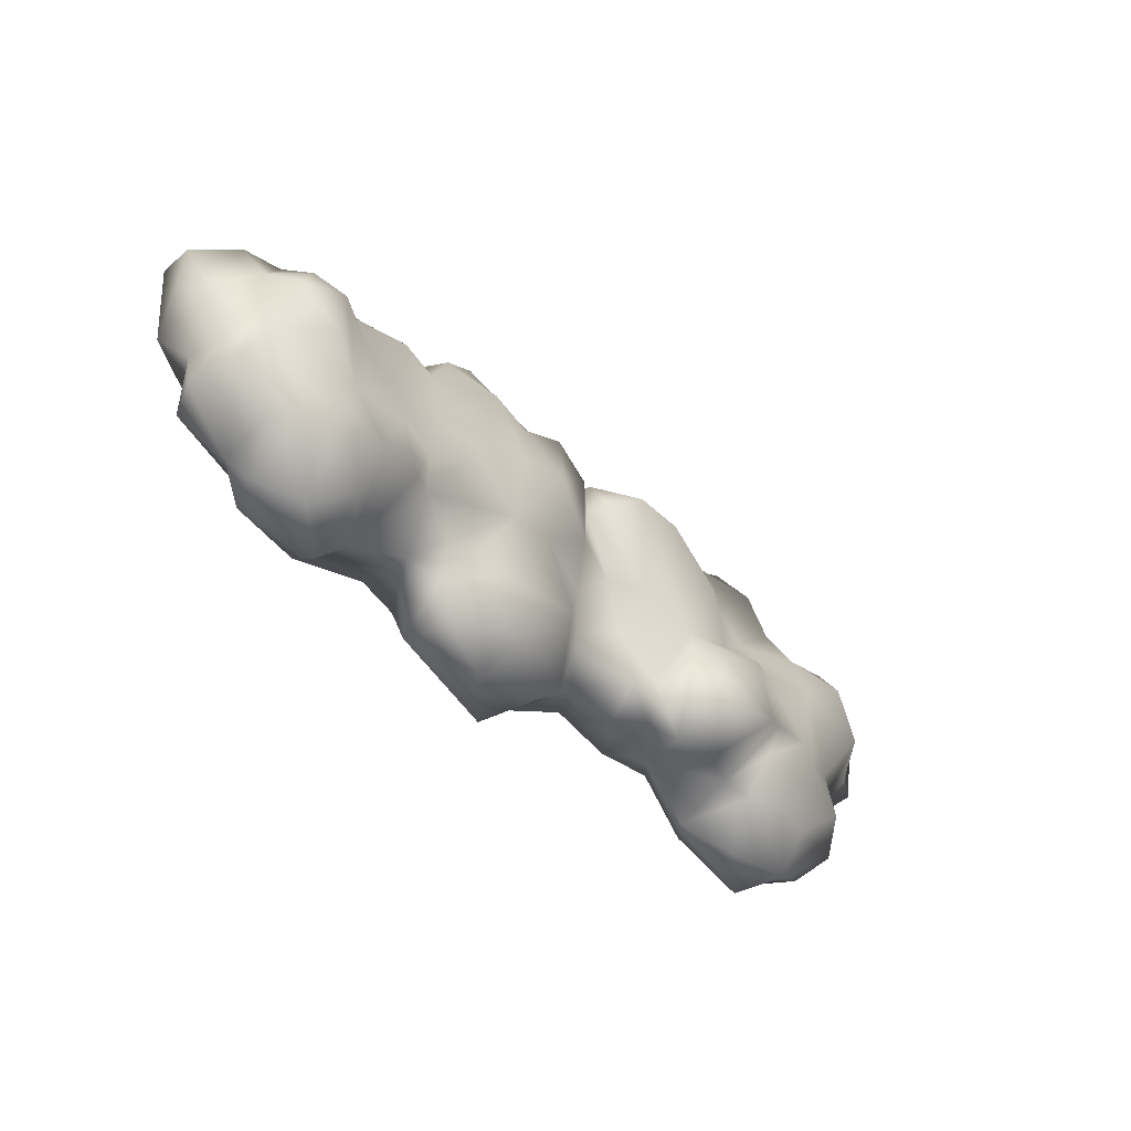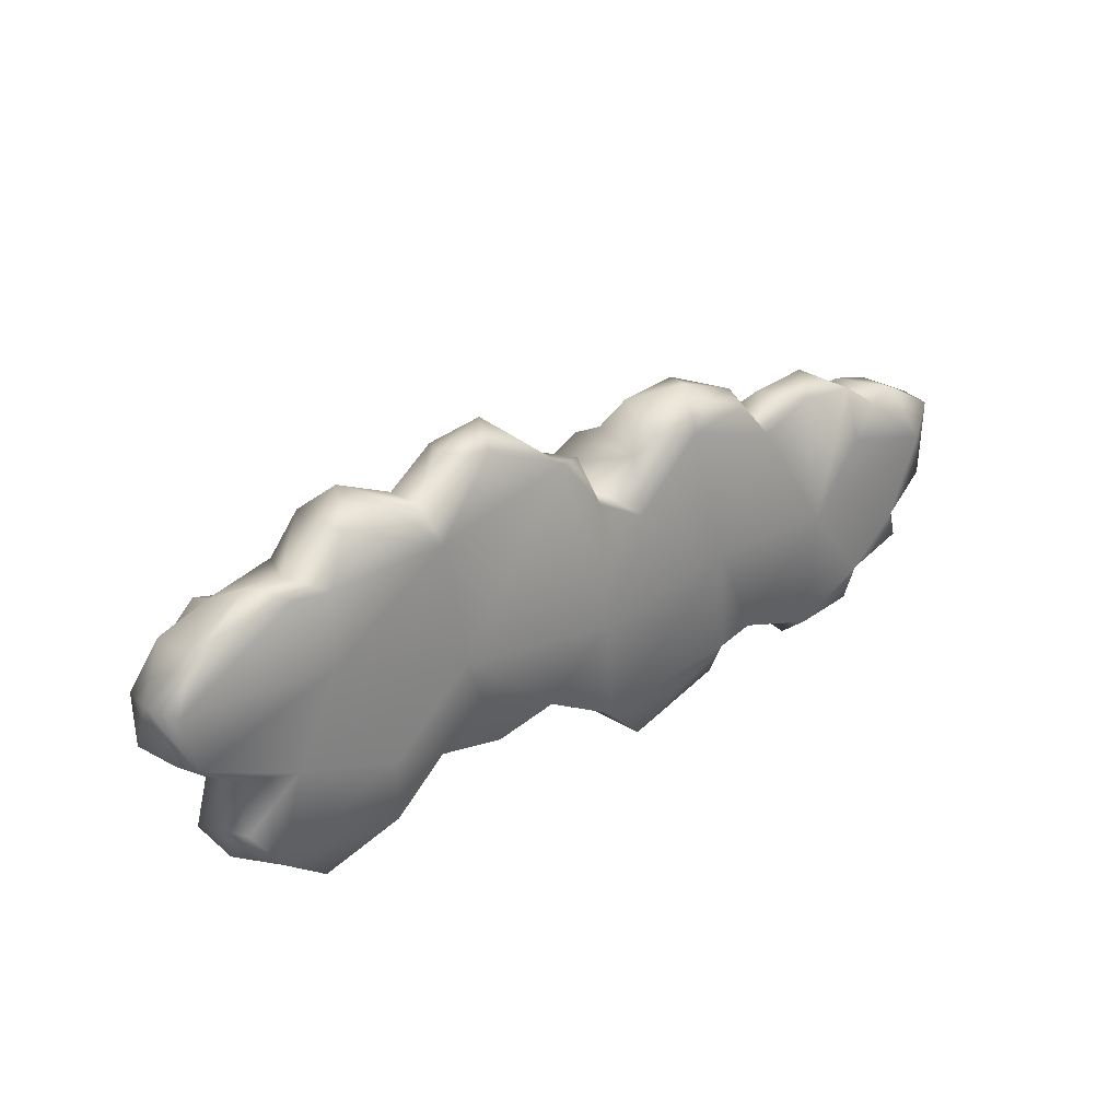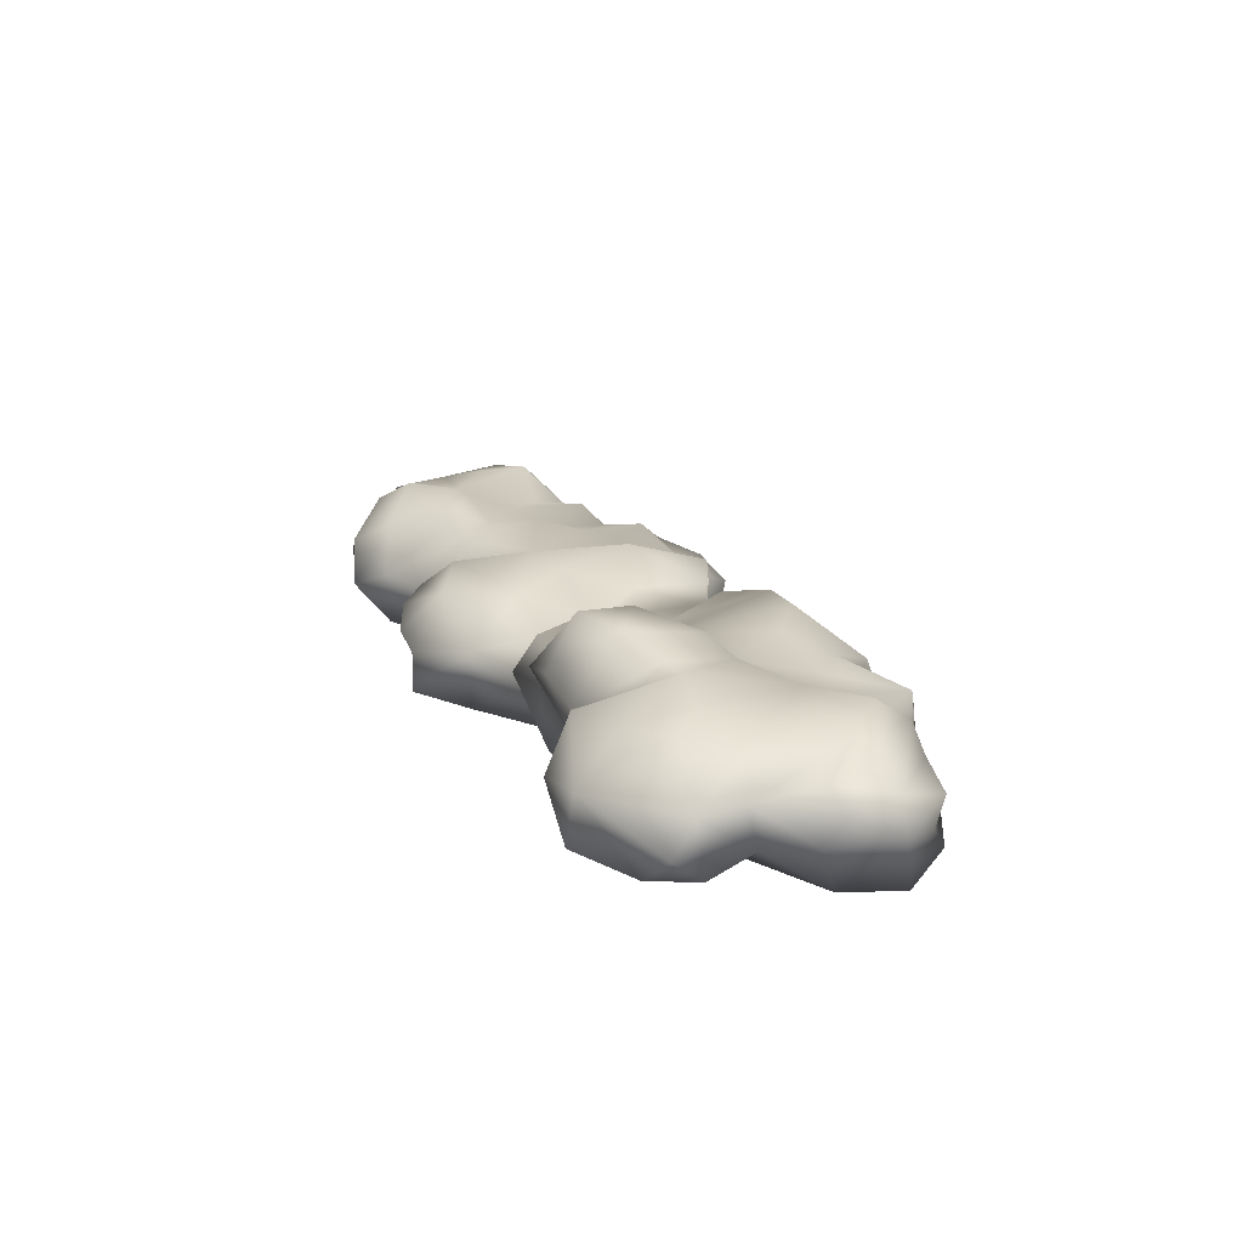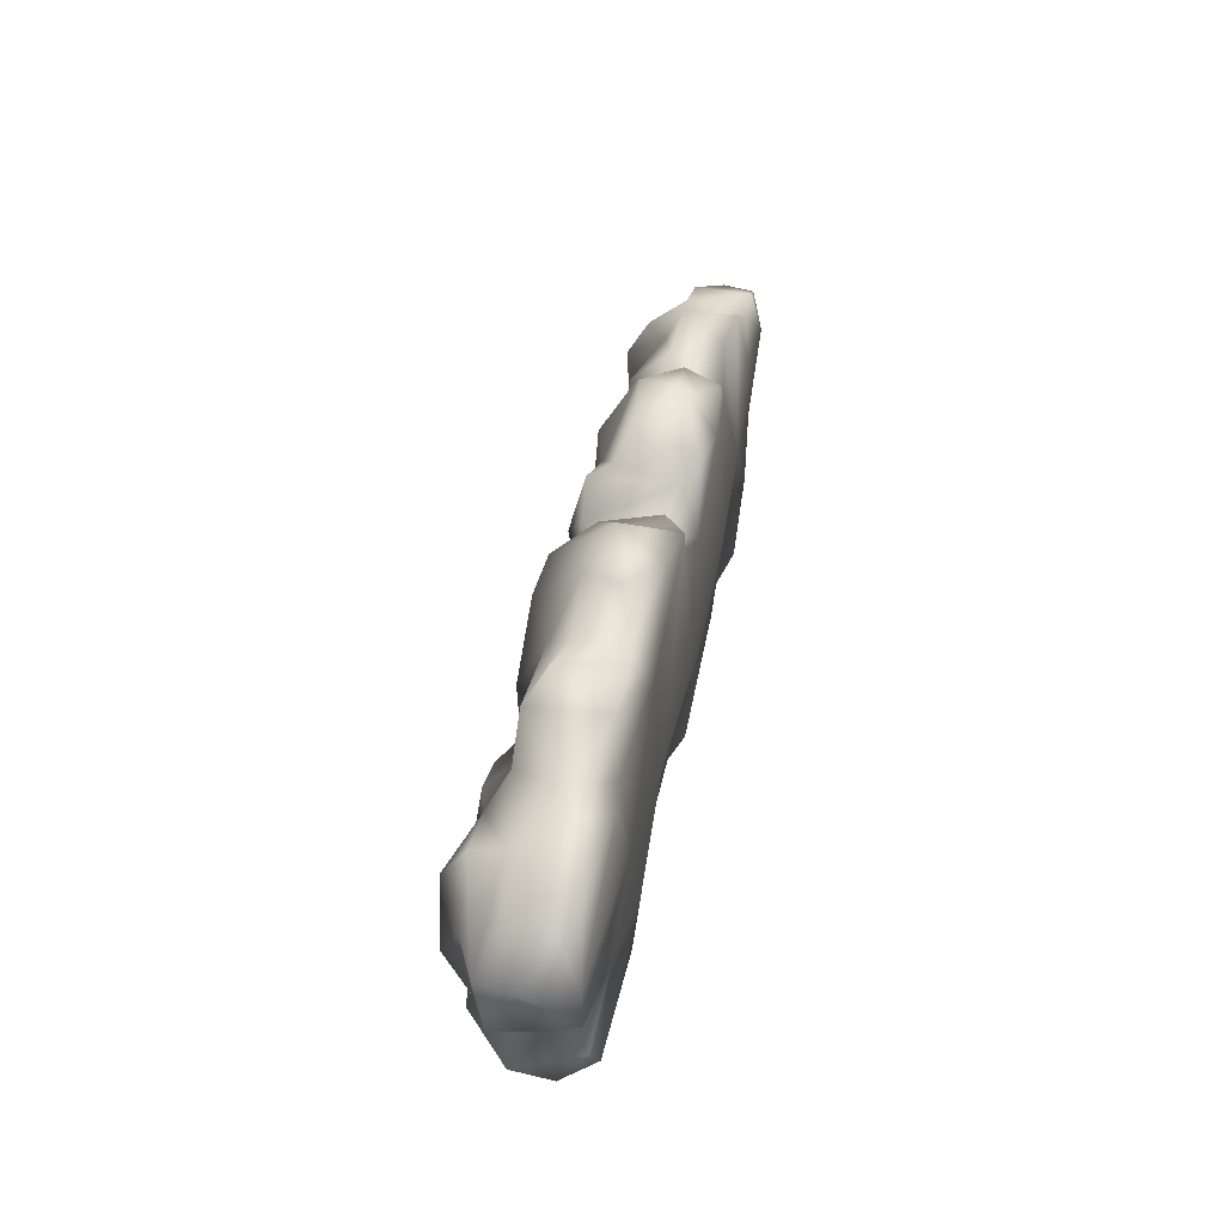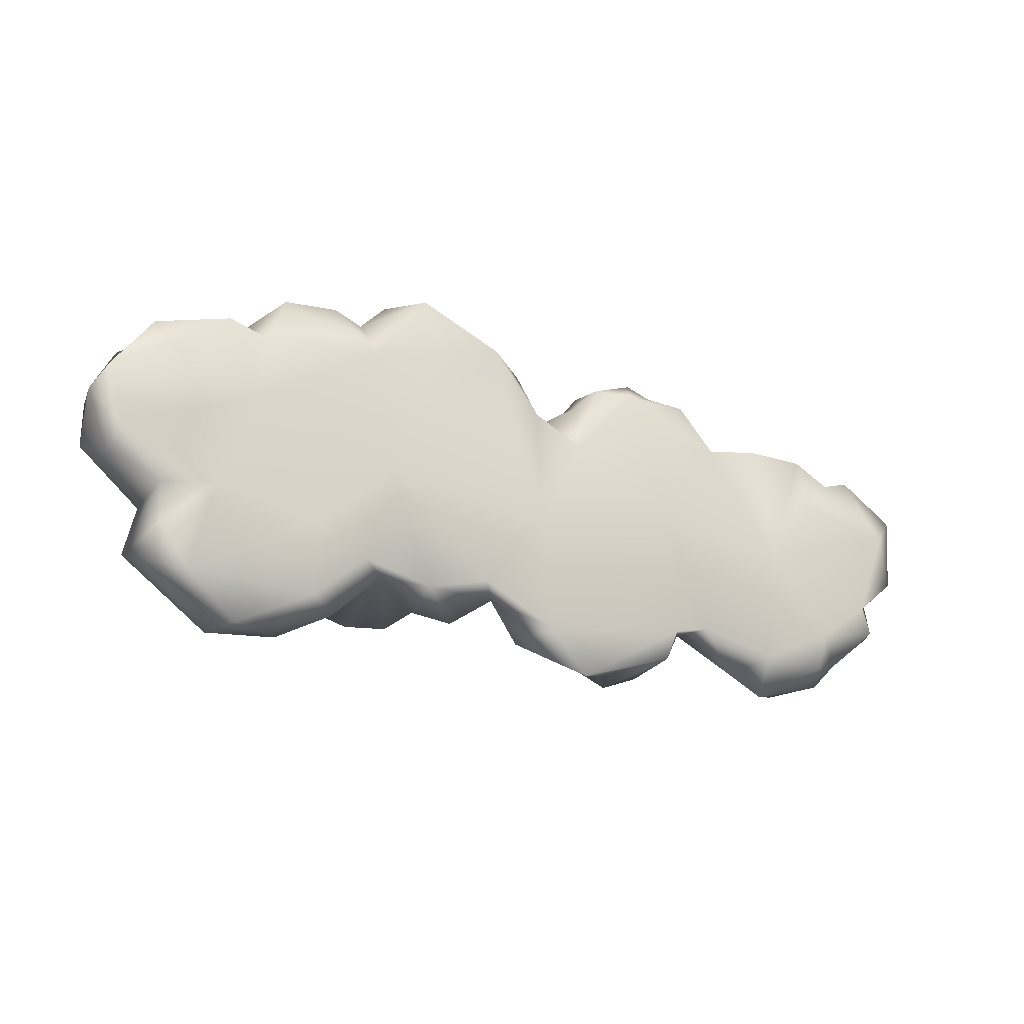
<metadata>
{"format":"obj","ext":"obj","renderer":"f3d","projection":"perspective","resolution":1024,"background":"white","views":[{"elev":-41.3,"azim":130.7,"up":"+Z"},{"elev":26.8,"azim":-40.4,"up":"+Z"},{"elev":19.6,"azim":-114.0,"up":"+Y"},{"elev":39.5,"azim":-78.6,"up":"+Z"},{"elev":-21.9,"azim":-29.1,"up":"+Z"}]}
</metadata>
<code>
g rockCaveB04
v 1.65 -0.01898 -0.8629
v 1.58 -0.2562 -0.674
v 2.009 -0.193 -0.6715
v 2.146 0.04139 -0.7142
v 2.227 -0.05401 -0.5904
v 2.039 -0.2422 -0.4573
v 2.444 -0.1927 -0.3685
v 2.541 -0.008855 -0.3506
v 2.532 -0.04619 -0.1316
v 2.381 -0.2043 -0.2142
v 2.637 -0.1812 -4.5e-05
v 2.482 0.2987 -0.3144
v 2.52 0.1775 -0.1667
v 2.647 0.1738 0.1452
v 2.22 0.2451 -0.4824
v 2.693 0.01717 0.4714
v 2.686 -0.1609 0.4528
v 2.404 0.274 0.06756
v 2.121 0.3504 -0.5435
v 2.178 0.4051 -0.2961
v 1.887 0.1823 -0.7845
v 1.93 0.4795 -0.4125
v 1.869 0.4265 -0.1228
v 2.322 0.3779 -0.05398
v 1.672 0.3089 -0.6312
v 1.49 0.06892 -0.716
v 1.58 -0.2562 -0.674
v 1.129 -0.2194 -0.5553
v 1.634 0.427 -0.3812
v 1.095 0.05558 -0.5294
v 0.9007 -0.2315 -0.6088
v 0.8564 -0.1809 -0.7797
v 2.296 0.4231 0.2828
v 2.049 0.471 0.08586
v 2.356 0.2184 0.4353
v 2.021 0.4734 0.3656
v 2.454 0.1539 0.5824
v 2.169 0.3757 0.4857
v 2.318 -0.1955 0.6573
v 2.686 -0.1609 0.4528
v 2.213 0.1603 0.6392
v 2.148 -0.1971 0.6051
v 2.131 0.1663 0.6001
v 1.948 -0.1678 0.7416
v 1.831 0.2195 0.6002
v 1.821 0.116 0.8084
v 1.612 -0.1452 0.7553
v 1.47 0.1232 0.7597
v 1.226 -0.2101 0.6599
v 1.713 0.329 0.3172
v 1.484 0.3573 0.5316
v 1.509 0.3758 0.08409
v 1.572 0.4715 -0.1655
v 1.37 0.3907 -0.3494
v 1.286 0.378 -0.1254
v 1.226 0.3143 -0.3193
v 1.194 0.3216 0.2683
v 1.22 0.2939 0.5448
v 1.014 0.4468 0.06232
v 0.6407 0.3847 -0.1283
v 0.9715 0.2278 -0.4221
v 0.8715 0.3917 0.2876
v 0.9636 0.1692 -0.6709
v 1.229 0.07844 0.6774
v 1.101 -0.01071 0.9129
v 0.9889 -0.2272 0.8995
v 1.048 0.2331 0.8374
v 0.8323 0.3994 0.6327
v 0.5757 0.3786 0.3692
v 0.4827 0.302 0.694
v 0.8037 -0.1387 0.9589
v 0.5875 -0.275 0.8648
v 0.7043 -0.05385 1.061
v 0.357 -0.2272 0.8788
v 0.8082 0.1711 1.005
v 0.4233 0.1297 0.9808
v 0.2515 -0.1422 0.7741
v 0.2222 -0.2462 0.4621
v 0.3053 0.2092 0.8249
v 0.33 0.4588 0.3284
v 0.2379 0.3395 0.7654
v 0.03016 -0.07775 0.6113
v -0.07394 -0.2314 0.6191
v -0.1433 0.218 0.5674
v -0.01374 0.3091 0.6546
v -0.005968 0.3177 0.2053
v 0.3434 0.3623 -0.07732
v -0.07682 0.1969 -0.05942
v 0.117 0.3277 -0.4141
v -0.119 0.1597 -0.3472
v 0.7247 0.3597 -0.5592
v -0.03324 0.1098 -0.7455
v -0.277 -0.0282 -0.5542
v 0.4138 0.2933 -0.7453
v 0.02033 -0.2398 -0.7291
v -0.4068 -0.219 -0.5078
v 0.2708 -0.1908 -0.9753
v 0.4559 -0.03681 -0.9102
v 0.8098 0.1209 -0.8348
v 0.548 0.06081 -0.9446
v -2.761 0.01817 0.2778
v -2.732 -0.2635 0.3201
v -2.645 -0.246 -0.01205
v -2.647 -0.02198 -0.08676
v -2.363 -0.1248 -0.2491
v -2.4 0.1357 -0.3261
v -2.465 0.1485 -0.6052
v -2.381 -0.2131 -0.5176
v -2.412 -0.06876 -0.7009
v -1.971 0.1353 -0.9727
v -2.216 -0.2364 -0.7504
v -1.909 -0.165 -0.9882
v -2.744 0.16 -0.01716
v -1.594 0.05622 -0.964
v -1.323 -0.09376 -0.8386
v -1.488 -0.242 -0.784
v -1.177 -0.2287 -0.5158
v -1.453 0.2991 -0.7693
v -1.017 -0.08096 -0.5549
v -0.7676 -0.2038 -0.6027
v -1.305 0.2439 -0.7073
v -2.726 0.2148 0.2586
v -2.576 0.2453 -0.01661
v -2.482 0.4164 0.1488
v -2.503 0.3237 0.2936
v -2.208 0.3396 -0.2226
v -1.943 0.452 0.1913
v -2.272 0.3353 0.5748
v -2.294 0.1534 0.6468
v -2.603 0.106 0.5664
v -2.56 -0.08314 0.5418
v -2.732 -0.2635 0.3201
v -2.493 -0.221 0.6443
v -2.212 -0.07997 0.7792
v -2.08 -0.2821 0.7398
v -1.99 -0.03742 0.7439
v -1.834 -0.2453 0.69
v -1.725 -0.2063 0.9722
v -1.706 0.2228 0.9261
v -2.256 0.4695 0.3843
v -1.953 0.3409 0.501
v -1.872 0.229 0.7063
v -1.562 0.2372 0.4413
v -1.529 0.124 1.044
v -1.417 -0.2131 0.996
v -1.238 -0.1747 0.9508
v -1.208 0.1079 0.9122
v -1.131 0.2328 0.8106
v -0.9581 0.1004 1.117
v -1.355 0.2439 0.6008
v -1.053 -0.09872 1.148
v -0.862 -0.2723 1.163
v -0.7163 -0.008946 1.232
v -0.3735 -0.2709 0.9545
v -1.254 0.3386 0.1782
v -1.109 0.3923 0.5076
v -0.8647 0.3789 0.02121
v -0.7534 0.3918 0.7704
v -0.4664 0.3737 0.7992
v -0.2126 0.1856 0.8333
v -1.521 0.4604 0.05617
v -0.1558 -0.1362 0.8838
v -0.07394 -0.2314 0.6191
v -0.1433 0.218 0.5674
v -0.2497 0.3226 0.6168
v -0.5351 0.3107 0.1727
v -1.312 0.5273 0.006272
v -0.2592 0.2739 0.08033
v -0.005968 0.3177 0.2053
v -0.07682 0.1969 -0.05942
v -0.119 0.1597 -0.3472
v -0.2898 0.3045 -0.2605
v -0.6325 0.305 -0.4293
v -0.4359 0.304 -0.5294
v -0.4634 0.1345 -0.6783
v -0.277 -0.0282 -0.5542
v -0.69 0.1845 -0.632
v -0.4068 -0.219 -0.5078
v -0.8139 0.2929 -0.7218
v -0.7244 0.4792 -0.383
v -1.047 0.337 -0.7324
v -0.9127 0.568 -0.2018
v -0.9796 0.6065 -0.5308
v -1.313 0.6005 -0.4508
v -1.522 0.4996 -0.3198
v -1.539 0.3792 -0.4681
v -1.734 0.518 -0.333
v -1.764 0.3155 -0.6586
v -1.944 0.4345 -0.3573
v -2.181 0.4089 -0.5636
v -1.987 0.2847 -0.7168
v -0.0741 -0.2935 -0.1113
v -0.07394 -0.2314 0.6191
v 0.2222 -0.2462 0.4621
v -0.3735 -0.2709 0.9545
v -1.055 -0.297 0.02205
v -1.172 -0.2846 0.7465
v -0.4068 -0.219 -0.5078
v -0.862 -0.2723 1.163
v -0.7676 -0.2038 -0.6027
v -1.238 -0.1747 0.9508
v -1.417 -0.2131 0.996
v -1.725 -0.2063 0.9722
v -1.834 -0.2453 0.69
v -1.177 -0.2287 -0.5158
v -1.878 -0.3049 0.2943
v -2.08 -0.2821 0.7398
v -1.504 -0.2834 -0.4003
v -1.488 -0.242 -0.784
v -2.732 -0.2635 0.3201
v -2.493 -0.221 0.6443
v -2.645 -0.246 -0.01205
v -2.088 -0.2563 -0.2423
v -2.363 -0.1248 -0.2491
v -2.381 -0.2131 -0.5176
v -2.216 -0.2364 -0.7504
v -1.909 -0.165 -0.9882
v -2.412 -0.06876 -0.7009
v 0.357 -0.2272 0.8788
v 0.5875 -0.275 0.8648
v 0.2222 -0.2462 0.4621
v 0.8054 -0.3016 0.06526
v -0.0741 -0.2935 -0.1113
v 1.226 -0.2101 0.6599
v 0.9889 -0.2272 0.8995
v 1.657 -0.2448 -0.003661
v 1.612 -0.1452 0.7553
v 1.948 -0.1678 0.7416
v 0.02033 -0.2398 -0.7291
v -0.4068 -0.219 -0.5078
v 0.9007 -0.2315 -0.6088
v 0.2708 -0.1908 -0.9753
v 0.8564 -0.1809 -0.7797
v 1.129 -0.2194 -0.5553
v 1.58 -0.2562 -0.674
v 1.971 -0.2417 0.4246
v 2.148 -0.1971 0.6051
v 2.544 -0.2363 0.2817
v 2.318 -0.1955 0.6573
v 2.686 -0.1609 0.4528
v 2.637 -0.1812 -4.5e-05
v 2.381 -0.2043 -0.2142
v 2.039 -0.2422 -0.4573
v 2.009 -0.193 -0.6715
v 2.444 -0.1927 -0.3685
g rockCaveB04_0
f 3 2 1
f 3 1 4
f 4 5 3
f 3 5 6
f 7 6 5
f 7 5 8
f 8 9 7
f 10 7 9
f 9 11 10
f 5 12 8
f 13 9 8
f 8 12 13
f 11 9 14
f 13 14 9
f 15 5 4
f 15 12 5
f 16 11 14
f 11 16 17
f 18 13 12
f 13 18 14
f 19 15 4
f 15 20 12
f 19 20 15
f 4 21 19
f 4 1 21
f 21 22 19
f 19 22 20
f 20 22 23
f 20 23 24
f 12 20 24
f 12 24 18
f 1 25 21
f 25 22 21
f 26 25 1
f 1 27 26
f 27 28 26
f 29 22 25
f 23 22 29
f 25 26 29
f 30 26 28
f 31 30 28
f 30 31 32
f 33 18 24
f 23 34 24
f 24 34 33
f 18 33 35
f 35 14 18
f 34 36 33
f 36 34 23
f 35 37 14
f 14 37 16
f 35 33 38
f 33 36 38
f 37 39 16
f 39 40 16
f 41 37 35
f 41 39 37
f 41 35 38
f 41 42 39
f 41 43 42
f 41 38 43
f 42 43 44
f 38 36 45
f 38 45 43
f 44 43 46
f 45 46 43
f 44 46 47
f 48 47 46
f 48 46 45
f 48 49 47
f 36 50 45
f 50 36 23
f 50 51 45
f 45 51 48
f 52 50 23
f 52 51 50
f 53 52 23
f 53 23 29
f 54 53 29
f 54 29 26
f 52 53 55
f 55 53 54
f 26 56 54
f 56 55 54
f 26 30 56
f 57 51 52
f 55 57 52
f 58 48 51
f 51 57 58
f 57 55 59
f 56 59 55
f 60 59 56
f 60 56 61
f 61 56 30
f 62 59 60
f 59 62 57
f 57 62 58
f 63 61 30
f 63 60 61
f 63 30 32
f 58 64 48
f 64 49 48
f 65 49 64
f 49 65 66
f 64 58 67
f 65 64 67
f 68 58 62
f 58 68 67
f 62 69 68
f 62 60 69
f 67 68 70
f 70 68 69
f 71 66 65
f 72 66 71
f 72 71 73
f 65 73 71
f 74 72 73
f 67 75 65
f 73 65 75
f 70 75 67
f 76 74 73
f 76 73 75
f 77 74 76
f 74 77 78
f 76 75 79
f 79 75 70
f 79 77 76
f 70 69 80
f 80 69 60
f 81 79 70
f 77 79 81
f 70 80 81
f 78 77 82
f 83 78 82
f 82 84 83
f 85 77 81
f 85 82 77
f 84 82 85
f 85 81 80
f 86 84 85
f 85 80 86
f 86 80 87
f 87 80 60
f 88 86 87
f 88 87 89
f 89 87 60
f 88 89 90
f 89 60 91
f 60 63 91
f 89 92 90
f 92 93 90
f 94 89 91
f 94 91 63
f 94 92 89
f 95 93 92
f 95 96 93
f 95 92 97
f 92 98 97
f 92 94 98
f 32 97 98
f 63 32 99
f 99 94 63
f 100 32 98
f 94 100 98
f 32 100 99
f 100 94 99
f 103 102 101
f 104 103 101
f 105 103 104
f 106 105 104
f 107 105 106
f 107 108 105
f 109 108 107
f 107 110 109
f 109 110 111
f 112 111 110
f 101 113 104
f 113 106 104
f 114 112 110
f 114 115 112
f 115 116 112
f 117 116 115
f 110 118 114
f 114 118 115
f 117 115 119
f 117 119 120
f 118 121 115
f 115 121 119
f 122 113 101
f 106 113 123
f 113 122 123
f 123 124 106
f 122 125 123
f 125 124 123
f 106 124 126
f 124 127 126
f 107 106 126
f 124 125 128
f 125 122 128
f 128 122 129
f 122 101 130
f 129 122 130
f 130 101 131
f 130 131 129
f 131 101 132
f 131 132 133
f 133 134 131
f 129 131 134
f 133 135 134
f 135 136 134
f 129 134 136
f 137 136 135
f 136 137 138
f 139 136 138
f 140 124 128
f 124 140 127
f 141 140 128
f 141 128 129
f 141 127 140
f 129 136 142
f 129 142 141
f 142 136 139
f 142 143 141
f 143 127 141
f 142 139 143
f 139 138 144
f 138 145 144
f 144 145 146
f 147 139 144
f 144 146 147
f 148 139 147
f 149 147 146
f 149 148 147
f 143 139 150
f 139 148 150
f 149 146 151
f 146 152 151
f 151 152 153
f 149 151 153
f 152 154 153
f 150 155 143
f 148 156 150
f 150 156 155
f 155 156 157
f 156 158 157
f 148 158 156
f 149 158 148
f 159 158 149
f 159 149 153
f 158 159 157
f 154 160 153
f 160 159 153
f 161 143 155
f 127 143 161
f 160 154 162
f 163 162 154
f 162 163 160
f 163 164 160
f 165 159 160
f 164 165 160
f 166 159 165
f 166 165 164
f 166 157 159
f 167 155 157
f 161 155 167
f 164 168 166
f 164 169 168
f 168 169 170
f 171 168 170
f 166 168 172
f 172 168 171
f 166 172 173
f 157 166 173
f 171 174 172
f 172 174 173
f 175 174 171
f 175 171 176
f 177 174 175
f 173 174 177
f 175 176 120
f 177 175 120
f 176 178 120
f 177 120 119
f 173 177 179
f 177 119 179
f 173 180 157
f 173 179 180
f 179 119 181
f 119 121 181
f 157 180 182
f 182 167 157
f 179 183 180
f 179 181 183
f 183 182 180
f 184 167 182
f 182 183 184
f 183 181 184
f 181 121 184
f 161 167 184
f 121 185 184
f 185 161 184
f 186 185 121
f 121 118 186
f 187 161 185
f 187 185 186
f 186 118 187
f 187 127 161
f 188 187 118
f 188 118 110
f 189 127 187
f 189 187 188
f 127 189 126
f 189 190 126
f 190 189 188
f 190 107 126
f 107 191 110
f 110 191 188
f 190 191 107
f 188 191 190
f 194 193 192
f 192 193 195
f 192 195 196
f 195 197 196
f 192 196 198
f 195 199 197
f 198 196 200
f 197 199 201
f 197 201 202
f 197 202 203
f 197 203 204
f 200 196 205
f 197 204 206
f 196 197 206
f 206 204 207
f 205 196 208
f 205 208 209
f 206 207 210
f 207 211 210
f 212 206 210
f 196 206 213
f 213 206 212
f 208 196 213
f 214 213 212
f 213 214 215
f 209 208 216
f 208 213 216
f 216 213 215
f 217 209 216
f 216 215 218
f 221 220 219
f 221 222 220
f 223 222 221
f 220 222 224
f 220 224 225
f 222 226 224
f 227 224 226
f 227 226 228
f 229 222 223
f 223 230 229
f 231 222 229
f 232 231 229
f 231 232 233
f 234 222 231
f 226 222 234
f 235 226 234
f 236 228 226
f 237 228 236
f 238 237 236
f 238 236 226
f 238 239 237
f 240 239 238
f 238 241 240
f 241 238 242
f 238 226 242
f 243 226 235
f 242 226 243
f 244 243 235
f 245 242 243

</code>
